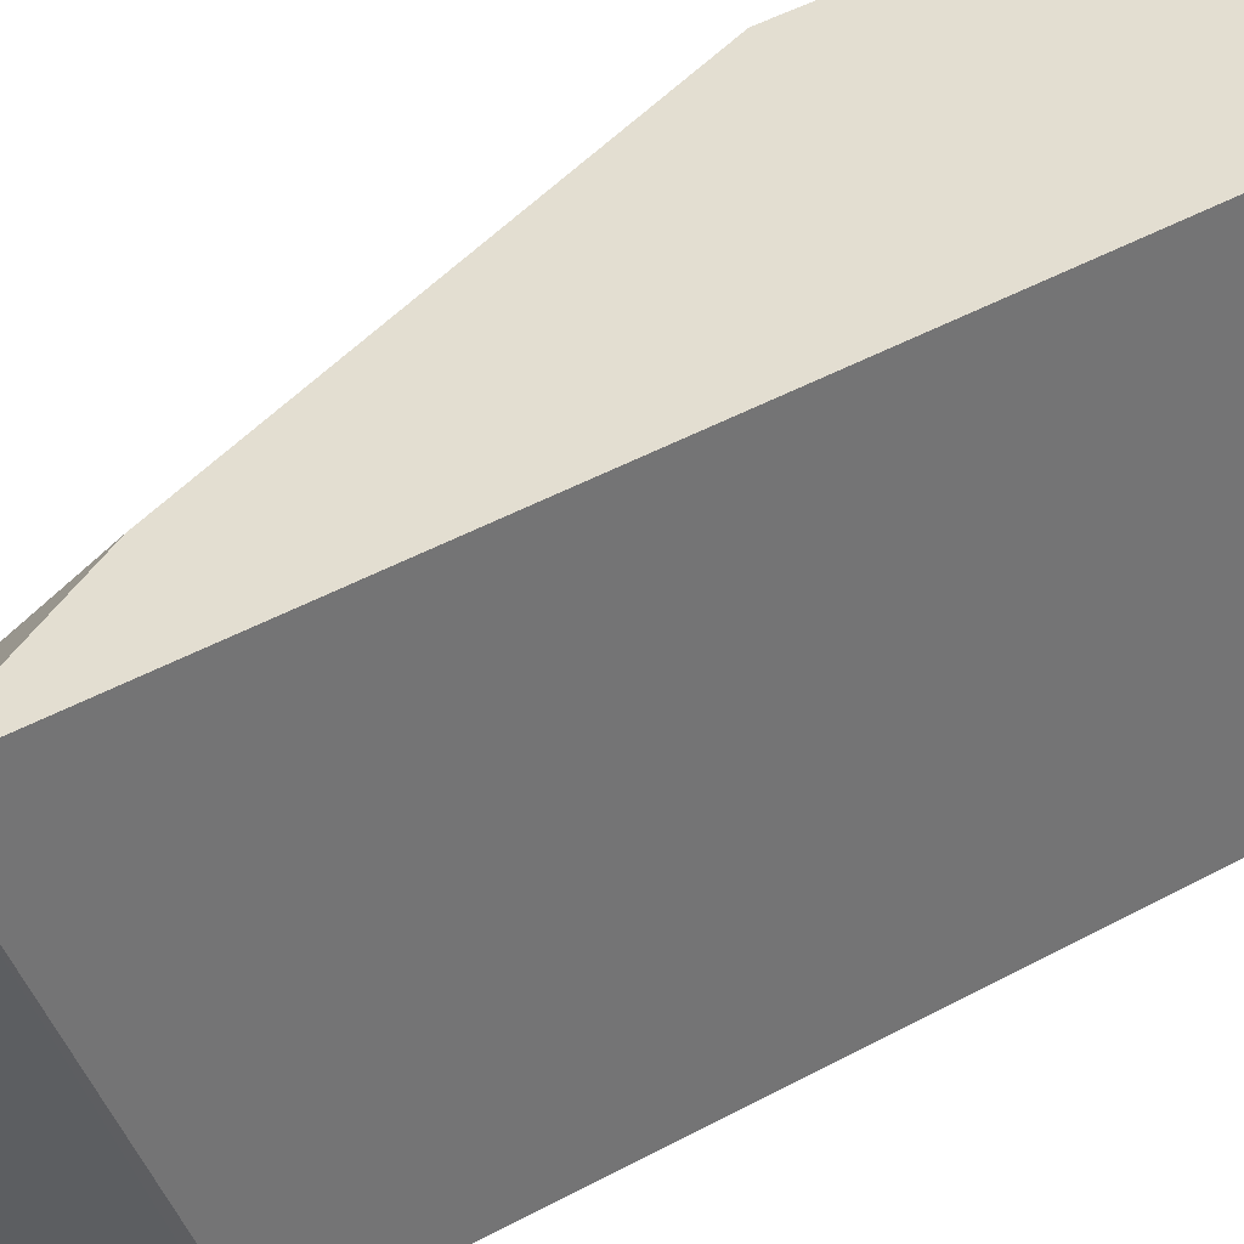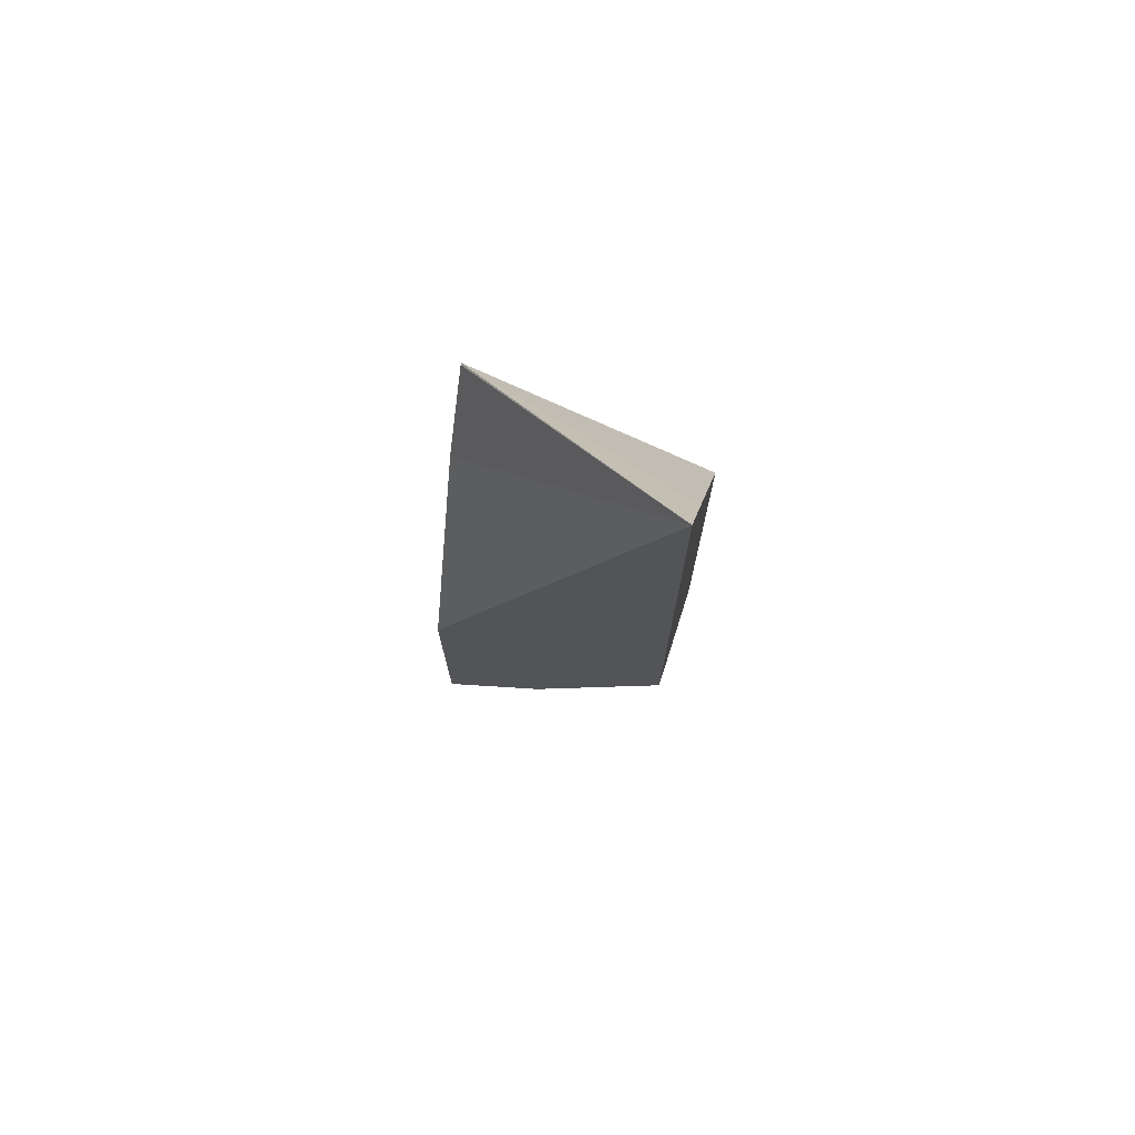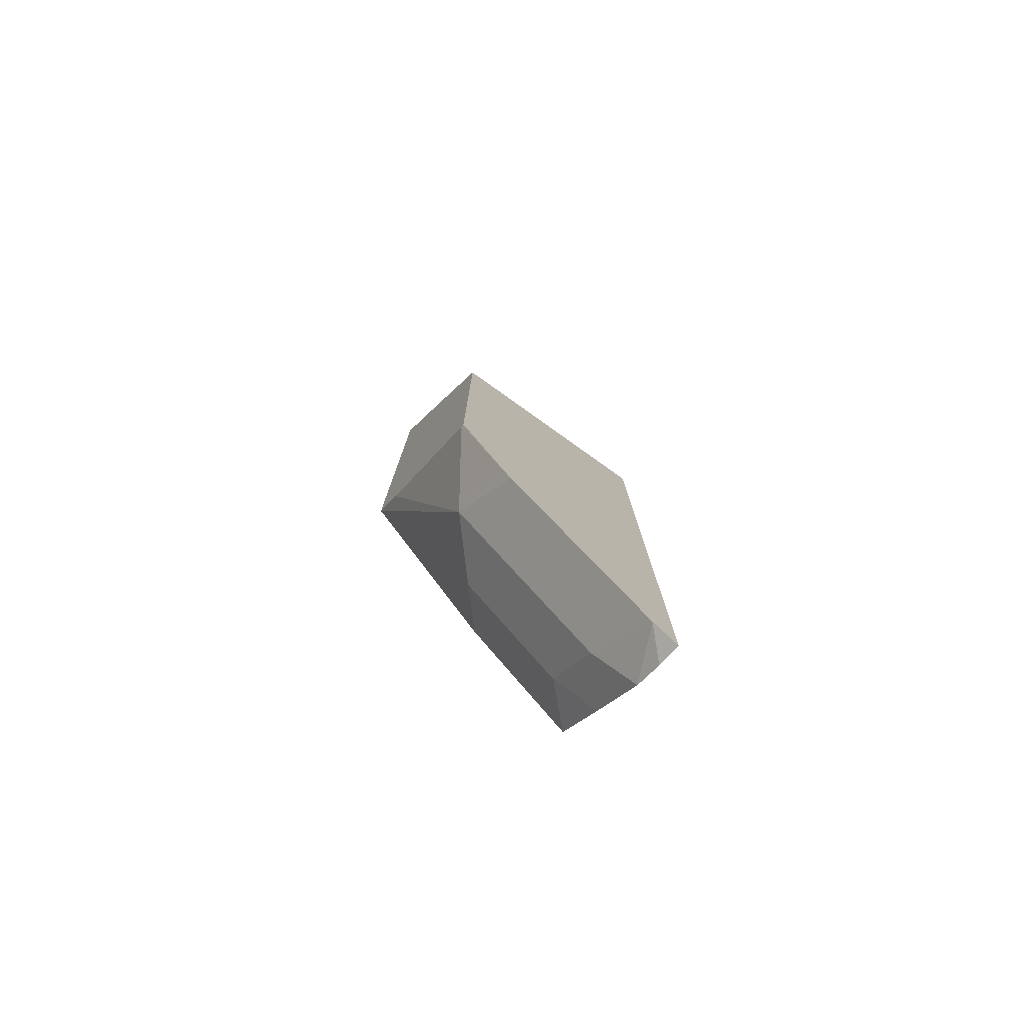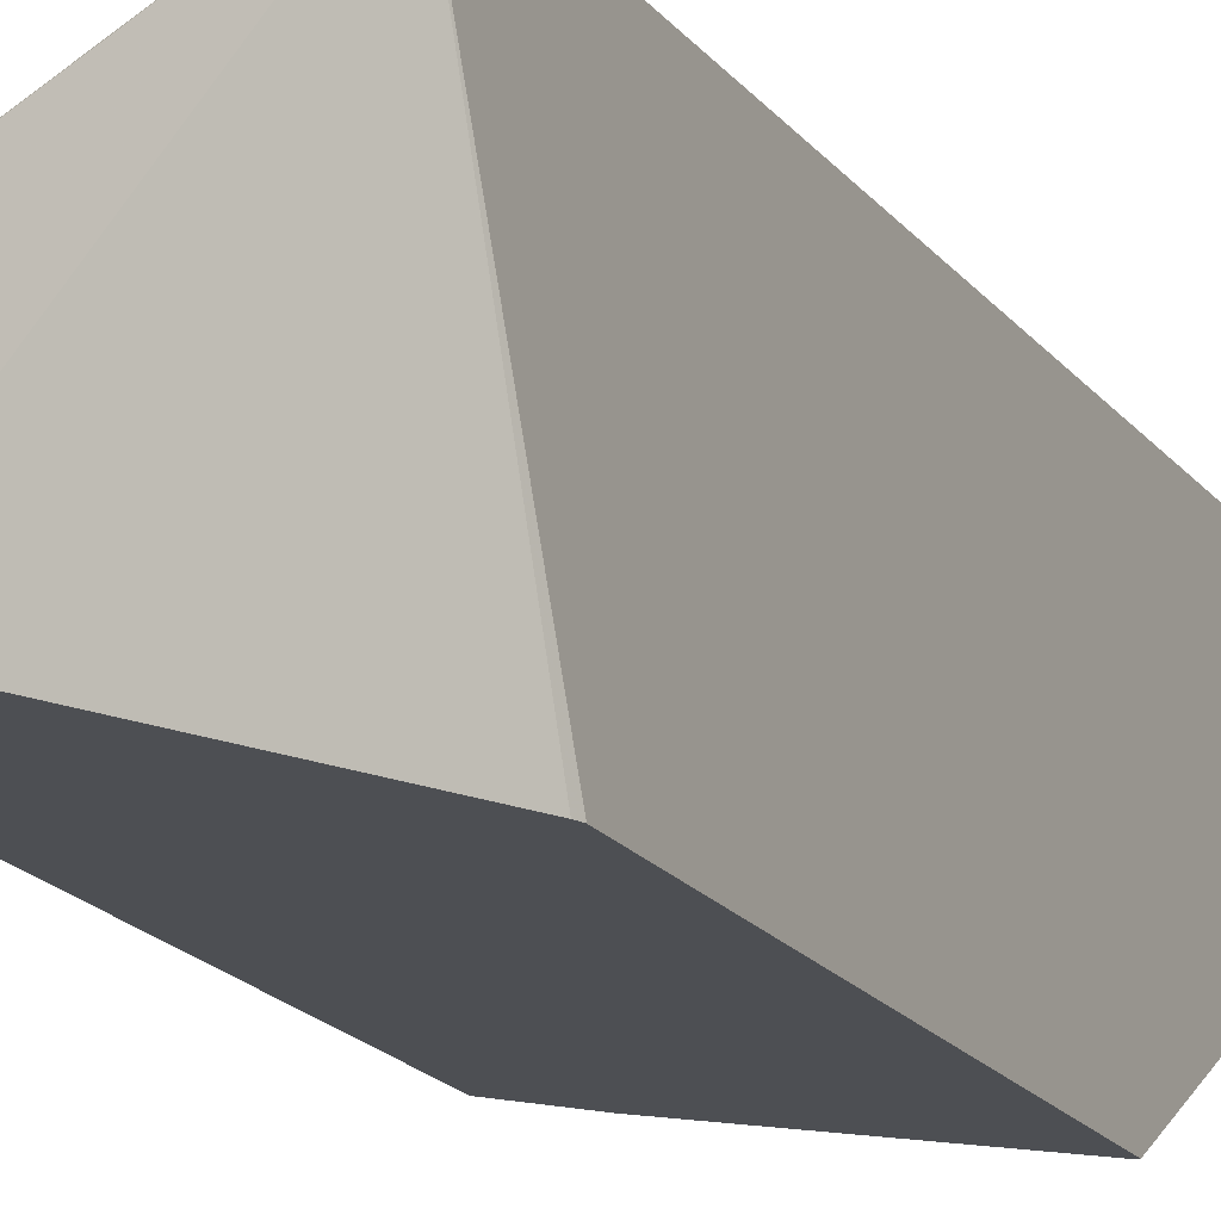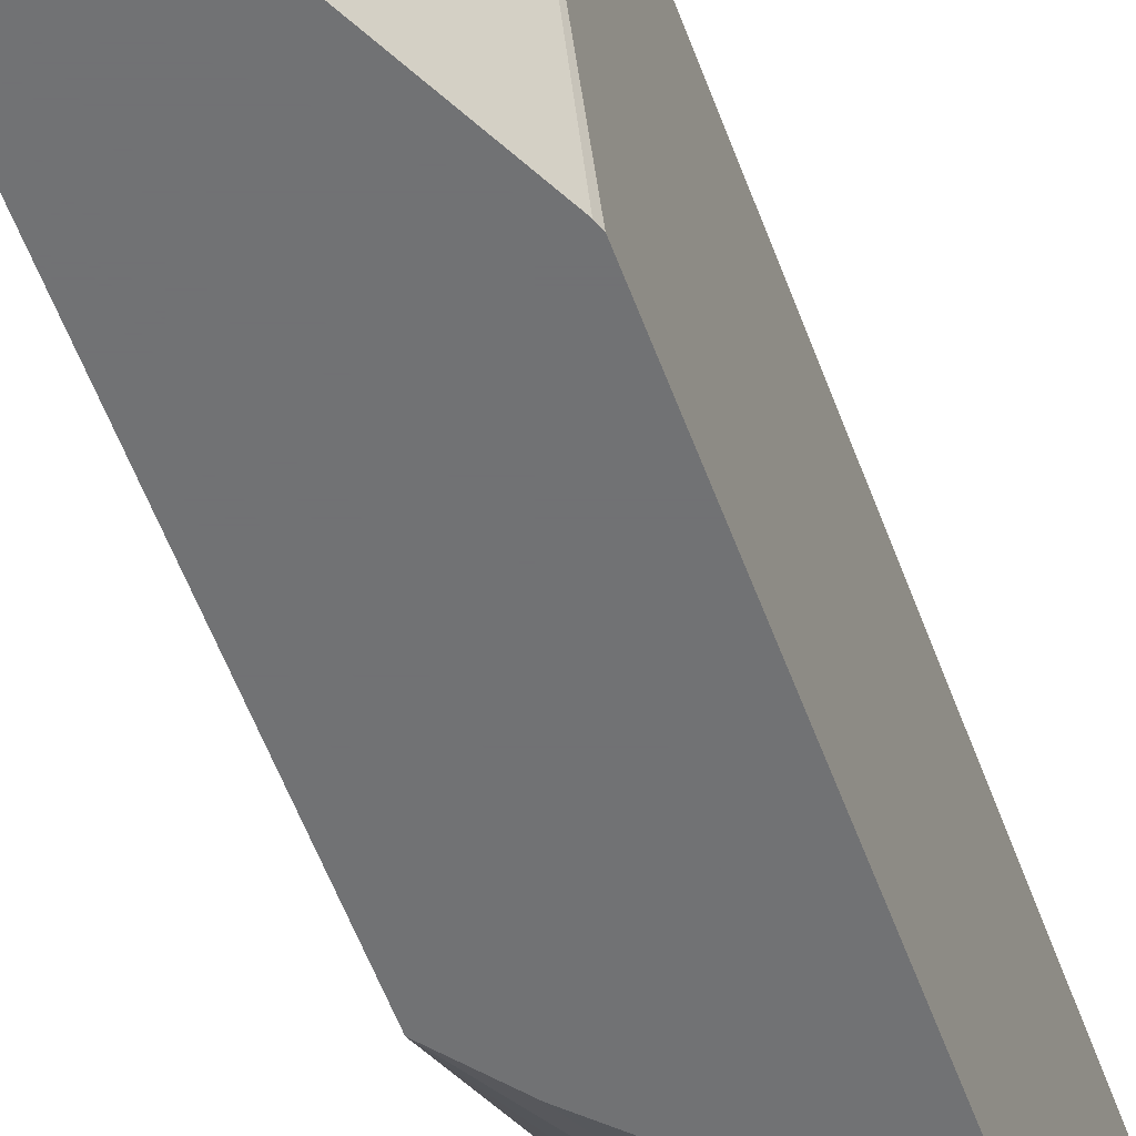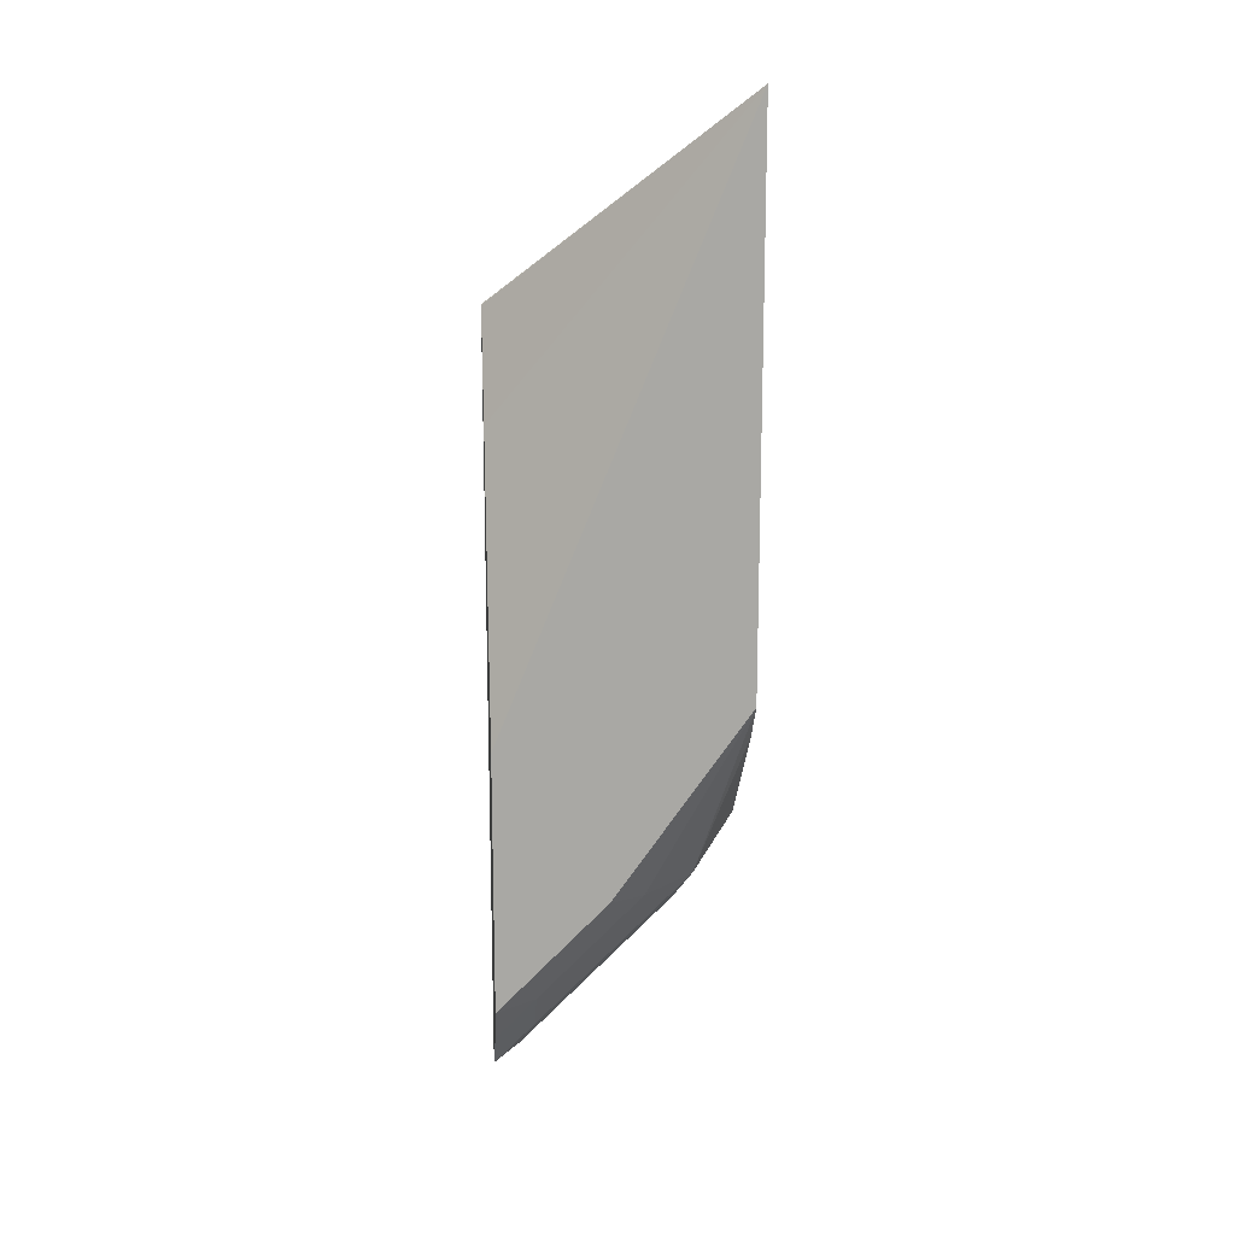
<metadata>
{"format":"obj","ext":"obj","renderer":"f3d","projection":"perspective","resolution":1024,"background":"white","views":[{"elev":36.2,"azim":52.6,"up":"+Y"},{"elev":73.8,"azim":-73.6,"up":"+Z"},{"elev":-78.2,"azim":51.7,"up":"+Z"},{"elev":-18.0,"azim":24.6,"up":"+Y"},{"elev":-55.4,"azim":19.8,"up":"+Y"},{"elev":15.4,"azim":-94.5,"up":"+Z"}]}
</metadata>
<code>
v -0.3451 -0.1651 -0.4263
v -0.3451 -0.1751 -0.421
v -0.3543 -0.1651 -0.424
v -0.3451 -0.1651 -0.1459
v -0.3647 -0.1651 -0.4188
v -0.3451 -0.194 -0.4021
v -0.3689 -0.1797 -0.4021
v -0.3457 -0.1651 -0.1462
v -0.4009 -0.2536 -0.07243
v -0.3837 -0.2536 -0.1055
v -0.3458 -0.2536 -0.1812
v -0.3451 -0.2536 -0.1831
v -0.3836 -0.1651 -0.3999
v -0.3451 -0.2318 -0.3643
v -0.3879 -0.1987 -0.3642
v -0.3879 -0.1797 -0.3831
v -0.3689 -0.2365 -0.3453
v -0.3879 -0.2176 -0.3453
v -0.3647 -0.1651 -0.184
v -0.4009 -0.1651 -0.2875
v -0.4009 -0.2536 -0.2737
v -0.3451 -0.2536 -0.3316
v -0.4009 -0.1651 -0.3818
v -0.3451 -0.2349 -0.3604
v -0.4009 -0.1668 -0.3802
v -0.4009 -0.1927 -0.3542
v -0.3463 -0.2536 -0.331
v -0.3653 -0.2536 -0.312
v -0.3897 -0.2536 -0.2876
v -0.4009 -0.2046 -0.3423
f 9 11 10
f 9 23 25
f 9 20 23
f 9 25 26
f 9 30 21
f 9 21 29
f 9 29 28
f 9 28 27
f 9 27 22
f 9 22 12
f 9 12 11
f 13 16 23
f 18 21 30
f 15 25 16
f 15 18 30
f 15 30 26
f 15 26 25
f 16 25 23
f 17 24 27
f 17 27 28
f 17 28 29
f 17 29 21
f 17 21 18
f 22 27 24
f 9 19 20
f 14 24 17
f 8 19 9
f 9 26 30
f 7 17 18
f 7 18 15
f 1 2 3
f 1 3 5
f 1 5 13
f 1 13 23
f 1 23 20
f 1 20 19
f 1 8 4
f 1 4 12
f 1 12 22
f 1 22 24
f 1 24 14
f 1 14 6
f 1 19 8
f 2 5 3
f 7 14 17
f 1 6 2
f 7 16 13
f 7 15 16
f 6 14 7
f 4 11 12
f 5 7 13
f 4 9 10
f 4 8 9
f 2 7 5
f 2 6 7
f 4 10 11

</code>
